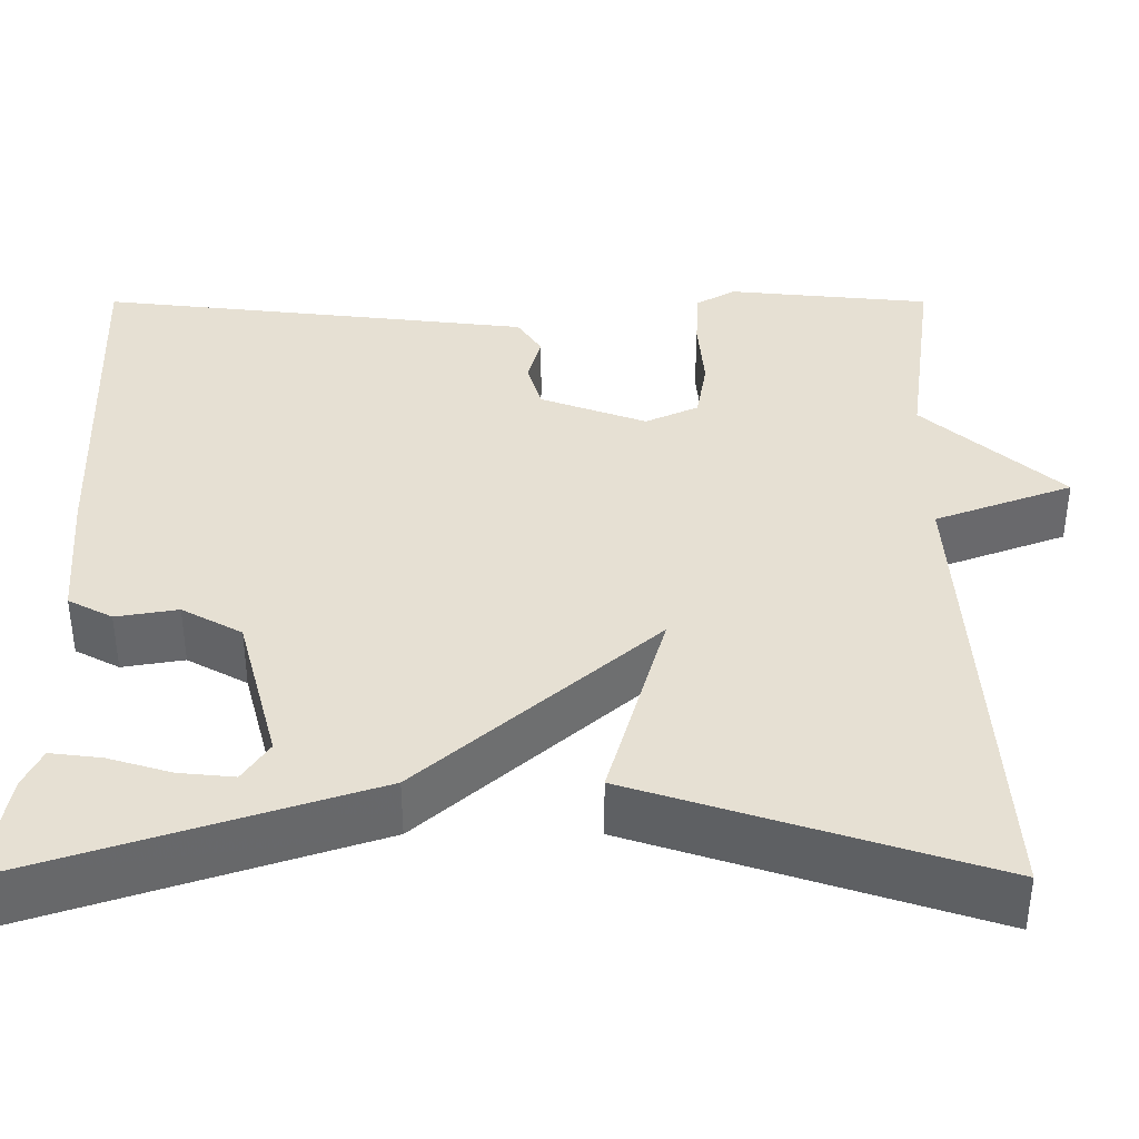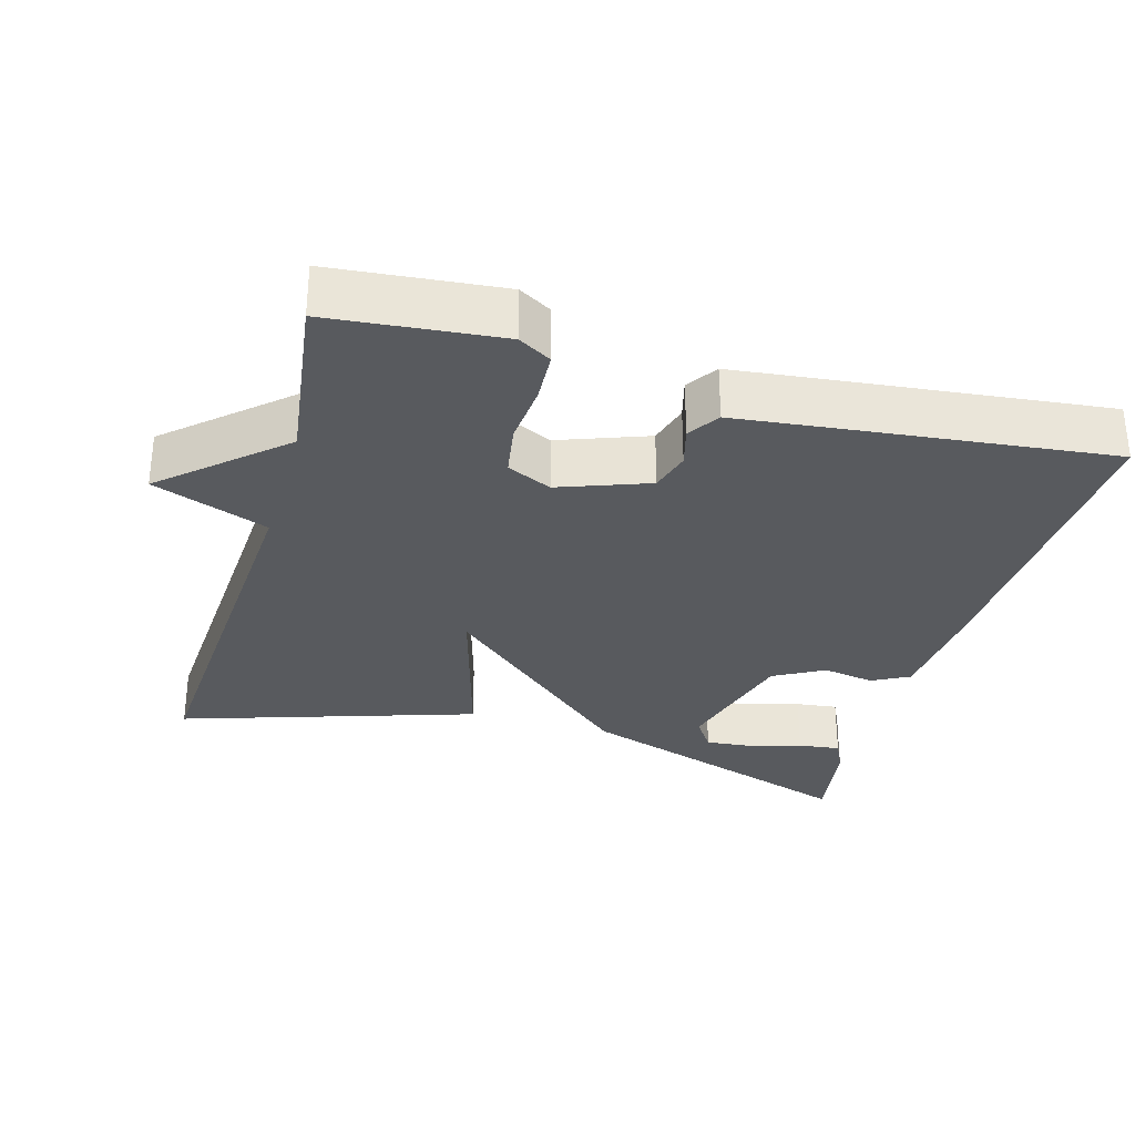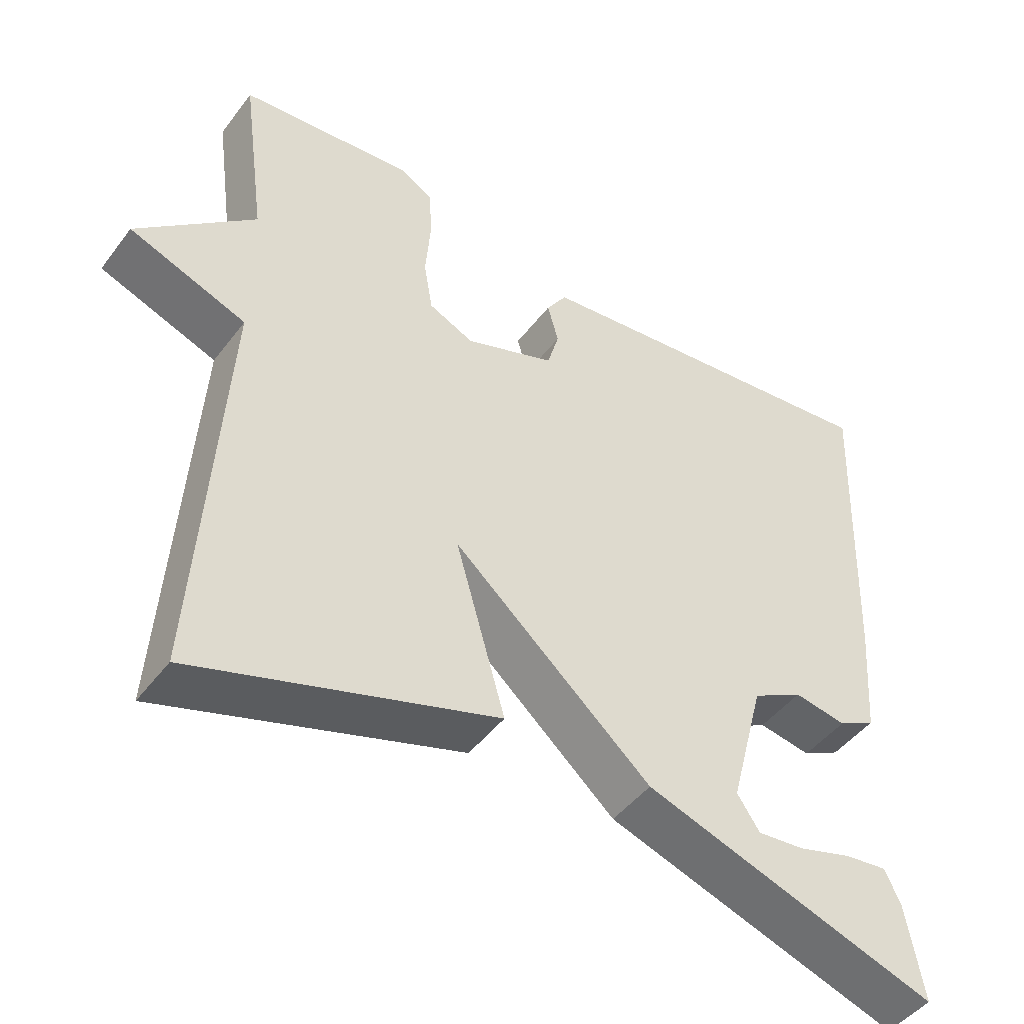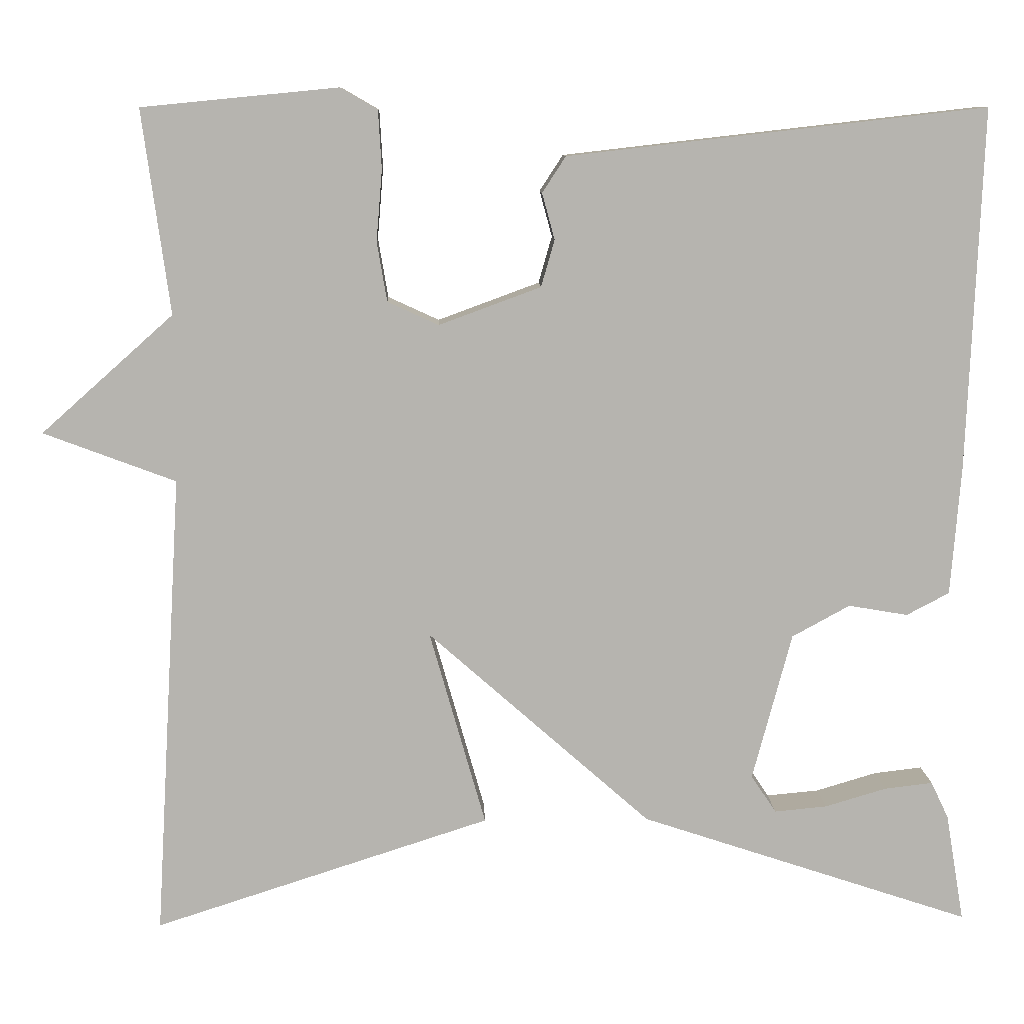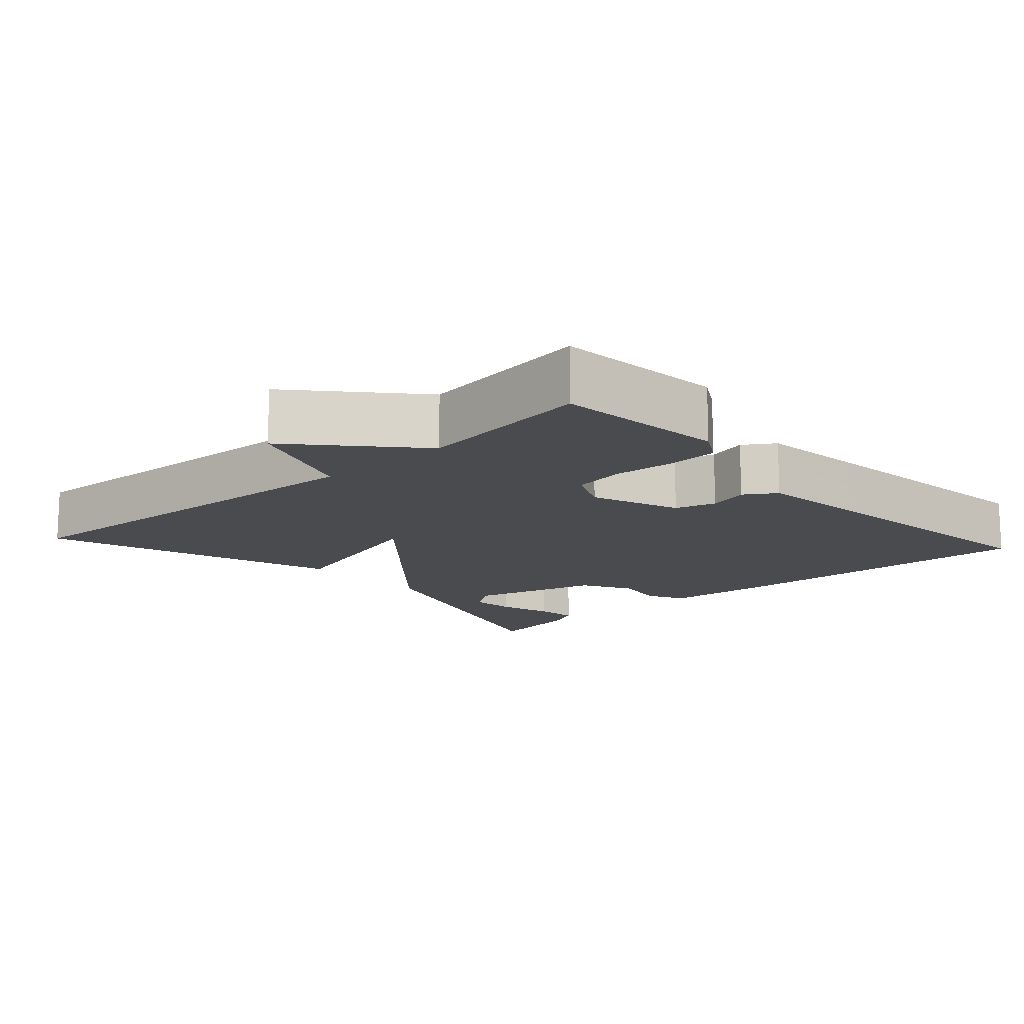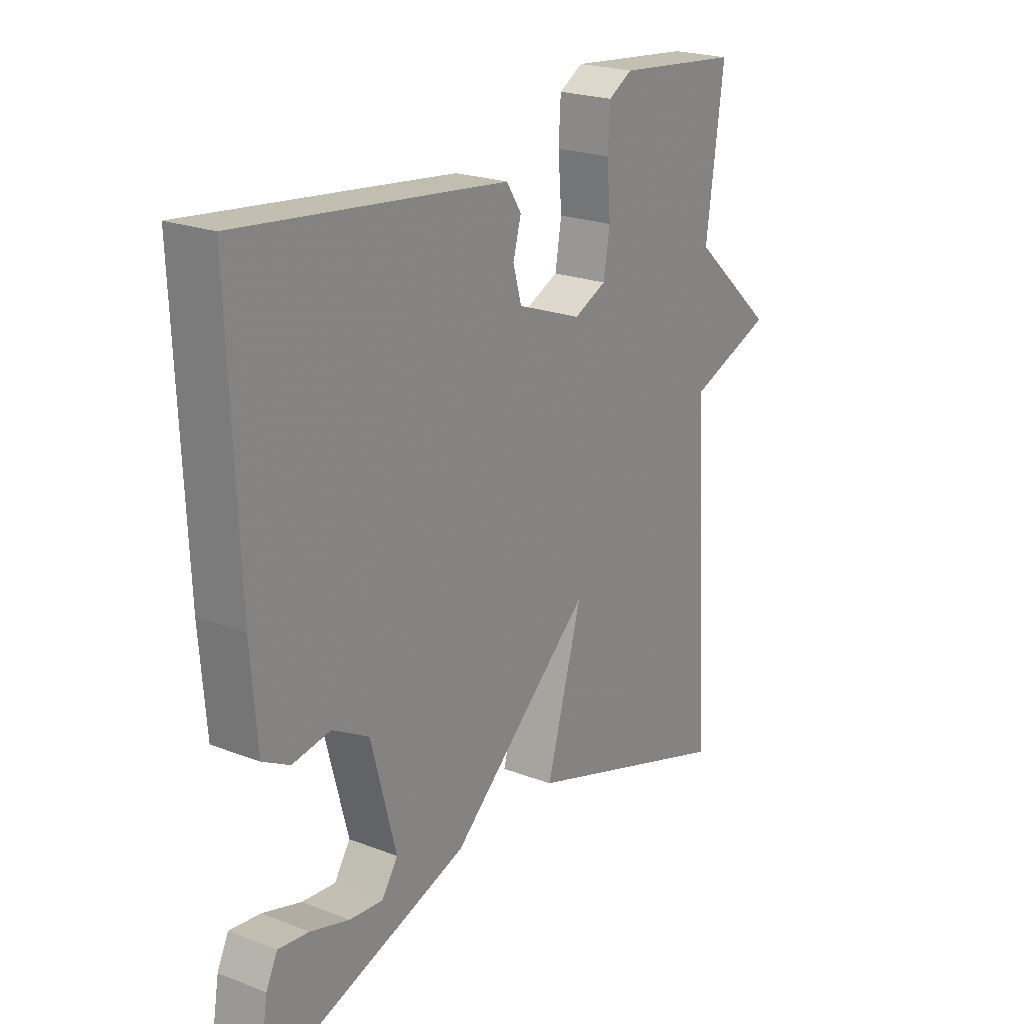
<metadata>
{"format":"obj","ext":"obj","renderer":"f3d","projection":"perspective","resolution":1024,"background":"white","views":[{"elev":-51.6,"azim":-180.0,"up":"+Z"},{"elev":-31.1,"azim":-16.0,"up":"+Y"},{"elev":-46.6,"azim":-35.0,"up":"+Z"},{"elev":9.7,"azim":-1.8,"up":"+Z"},{"elev":-14.1,"azim":-47.7,"up":"+Y"},{"elev":22.1,"azim":123.7,"up":"+Z"}]}
</metadata>
<code>
v 0.5 0.07 -0.5
v 0.103 0.07 -0.369
v -0.164 0.07 -0.134
v -0.097 0.07 -0.369
v -0.5 0.07 -0.5
v -0.467 0.07 0.057
v -0.625 0.07 0.116
v -0.467 0.07 0.257
v -0.5 0.07 0.5
v -0.266 0.07 0.523
v -0.221 0.07 0.497
v -0.217 0.07 0.428
v -0.224 0.07 0.343
v -0.212 0.07 0.272
v -0.151 0.07 0.244
v -0.029 0.07 0.289
v -0.013 0.07 0.345
v -0.028 0.07 0.4
v 0 0.07 0.443
v 0.147 0.07 0.46
v 0.5 0.07 0.5
v 0.483 0.07 0.069
v 0.471 0.07 -0.086
v 0.42 0.07 -0.113
v 0.349 0.07 -0.101
v 0.28 0.07 -0.139
v 0.233 0.07 -0.316
v 0.263 0.07 -0.361
v 0.326 0.07 -0.355
v 0.399 0.07 -0.333
v 0.457 0.07 -0.326
v 0.478 0.07 -0.37
v 0.5 0 -0.5
v 0.103 0 -0.369
v -0.164 0 -0.134
v -0.097 0 -0.369
v -0.5 0 -0.5
v -0.467 0 0.057
v -0.625 0 0.116
v -0.467 0 0.257
v -0.5 0 0.5
v -0.266 0 0.523
v -0.221 0 0.497
v -0.217 0 0.428
v -0.224 0 0.343
v -0.212 0 0.272
v -0.151 0 0.244
v -0.029 0 0.289
v -0.013 0 0.345
v -0.028 0 0.4
v 0 0 0.443
v 0.147 0 0.46
v 0.5 0 0.5
v 0.483 0 0.069
v 0.471 0 -0.086
v 0.42 0 -0.113
v 0.349 0 -0.101
v 0.28 0 -0.139
v 0.233 0 -0.316
v 0.263 0 -0.361
v 0.326 0 -0.355
v 0.399 0 -0.333
v 0.457 0 -0.326
v 0.478 0 -0.37
f 31 32 1
f 30 31 1
f 29 30 1
f 28 29 1
f 23 24 25
f 22 23 25
f 21 22 25
f 20 21 25
f 19 20 25
f 18 19 25
f 17 18 25
f 16 17 25 26
f 15 16 26 27
f 11 12 13
f 10 11 13
f 9 10 13
f 8 9 13
f 8 13 14
f 7 8 14
f 6 7 14
f 3 4 5 6
f 15 27 28
f 14 15 28
f 6 14 28
f 3 6 28
f 1 2 3 28
f 33 64 63
f 33 63 62
f 33 62 61
f 33 61 60
f 57 56 55
f 57 55 54
f 57 54 53
f 57 53 52
f 57 52 51
f 57 51 50
f 57 50 49
f 58 57 49 48
f 59 58 48 47
f 45 44 43
f 45 43 42
f 45 42 41
f 45 41 40
f 46 45 40
f 46 40 39
f 46 39 38
f 38 37 36 35
f 60 59 47
f 60 47 46
f 60 46 38
f 60 38 35
f 60 35 34 33
f 1 33 34 2
f 2 34 35 3
f 3 35 36 4
f 4 36 37 5
f 5 37 38 6
f 6 38 39 7
f 7 39 40 8
f 8 40 41 9
f 9 41 42 10
f 10 42 43 11
f 11 43 44 12
f 12 44 45 13
f 13 45 46 14
f 14 46 47 15
f 15 47 48 16
f 16 48 49 17
f 17 49 50 18
f 18 50 51 19
f 19 51 52 20
f 20 52 53 21
f 21 53 54 22
f 22 54 55 23
f 23 55 56 24
f 24 56 57 25
f 25 57 58 26
f 26 58 59 27
f 27 59 60 28
f 28 60 61 29
f 29 61 62 30
f 30 62 63 31
f 31 63 64 32
f 32 64 33 1

</code>
